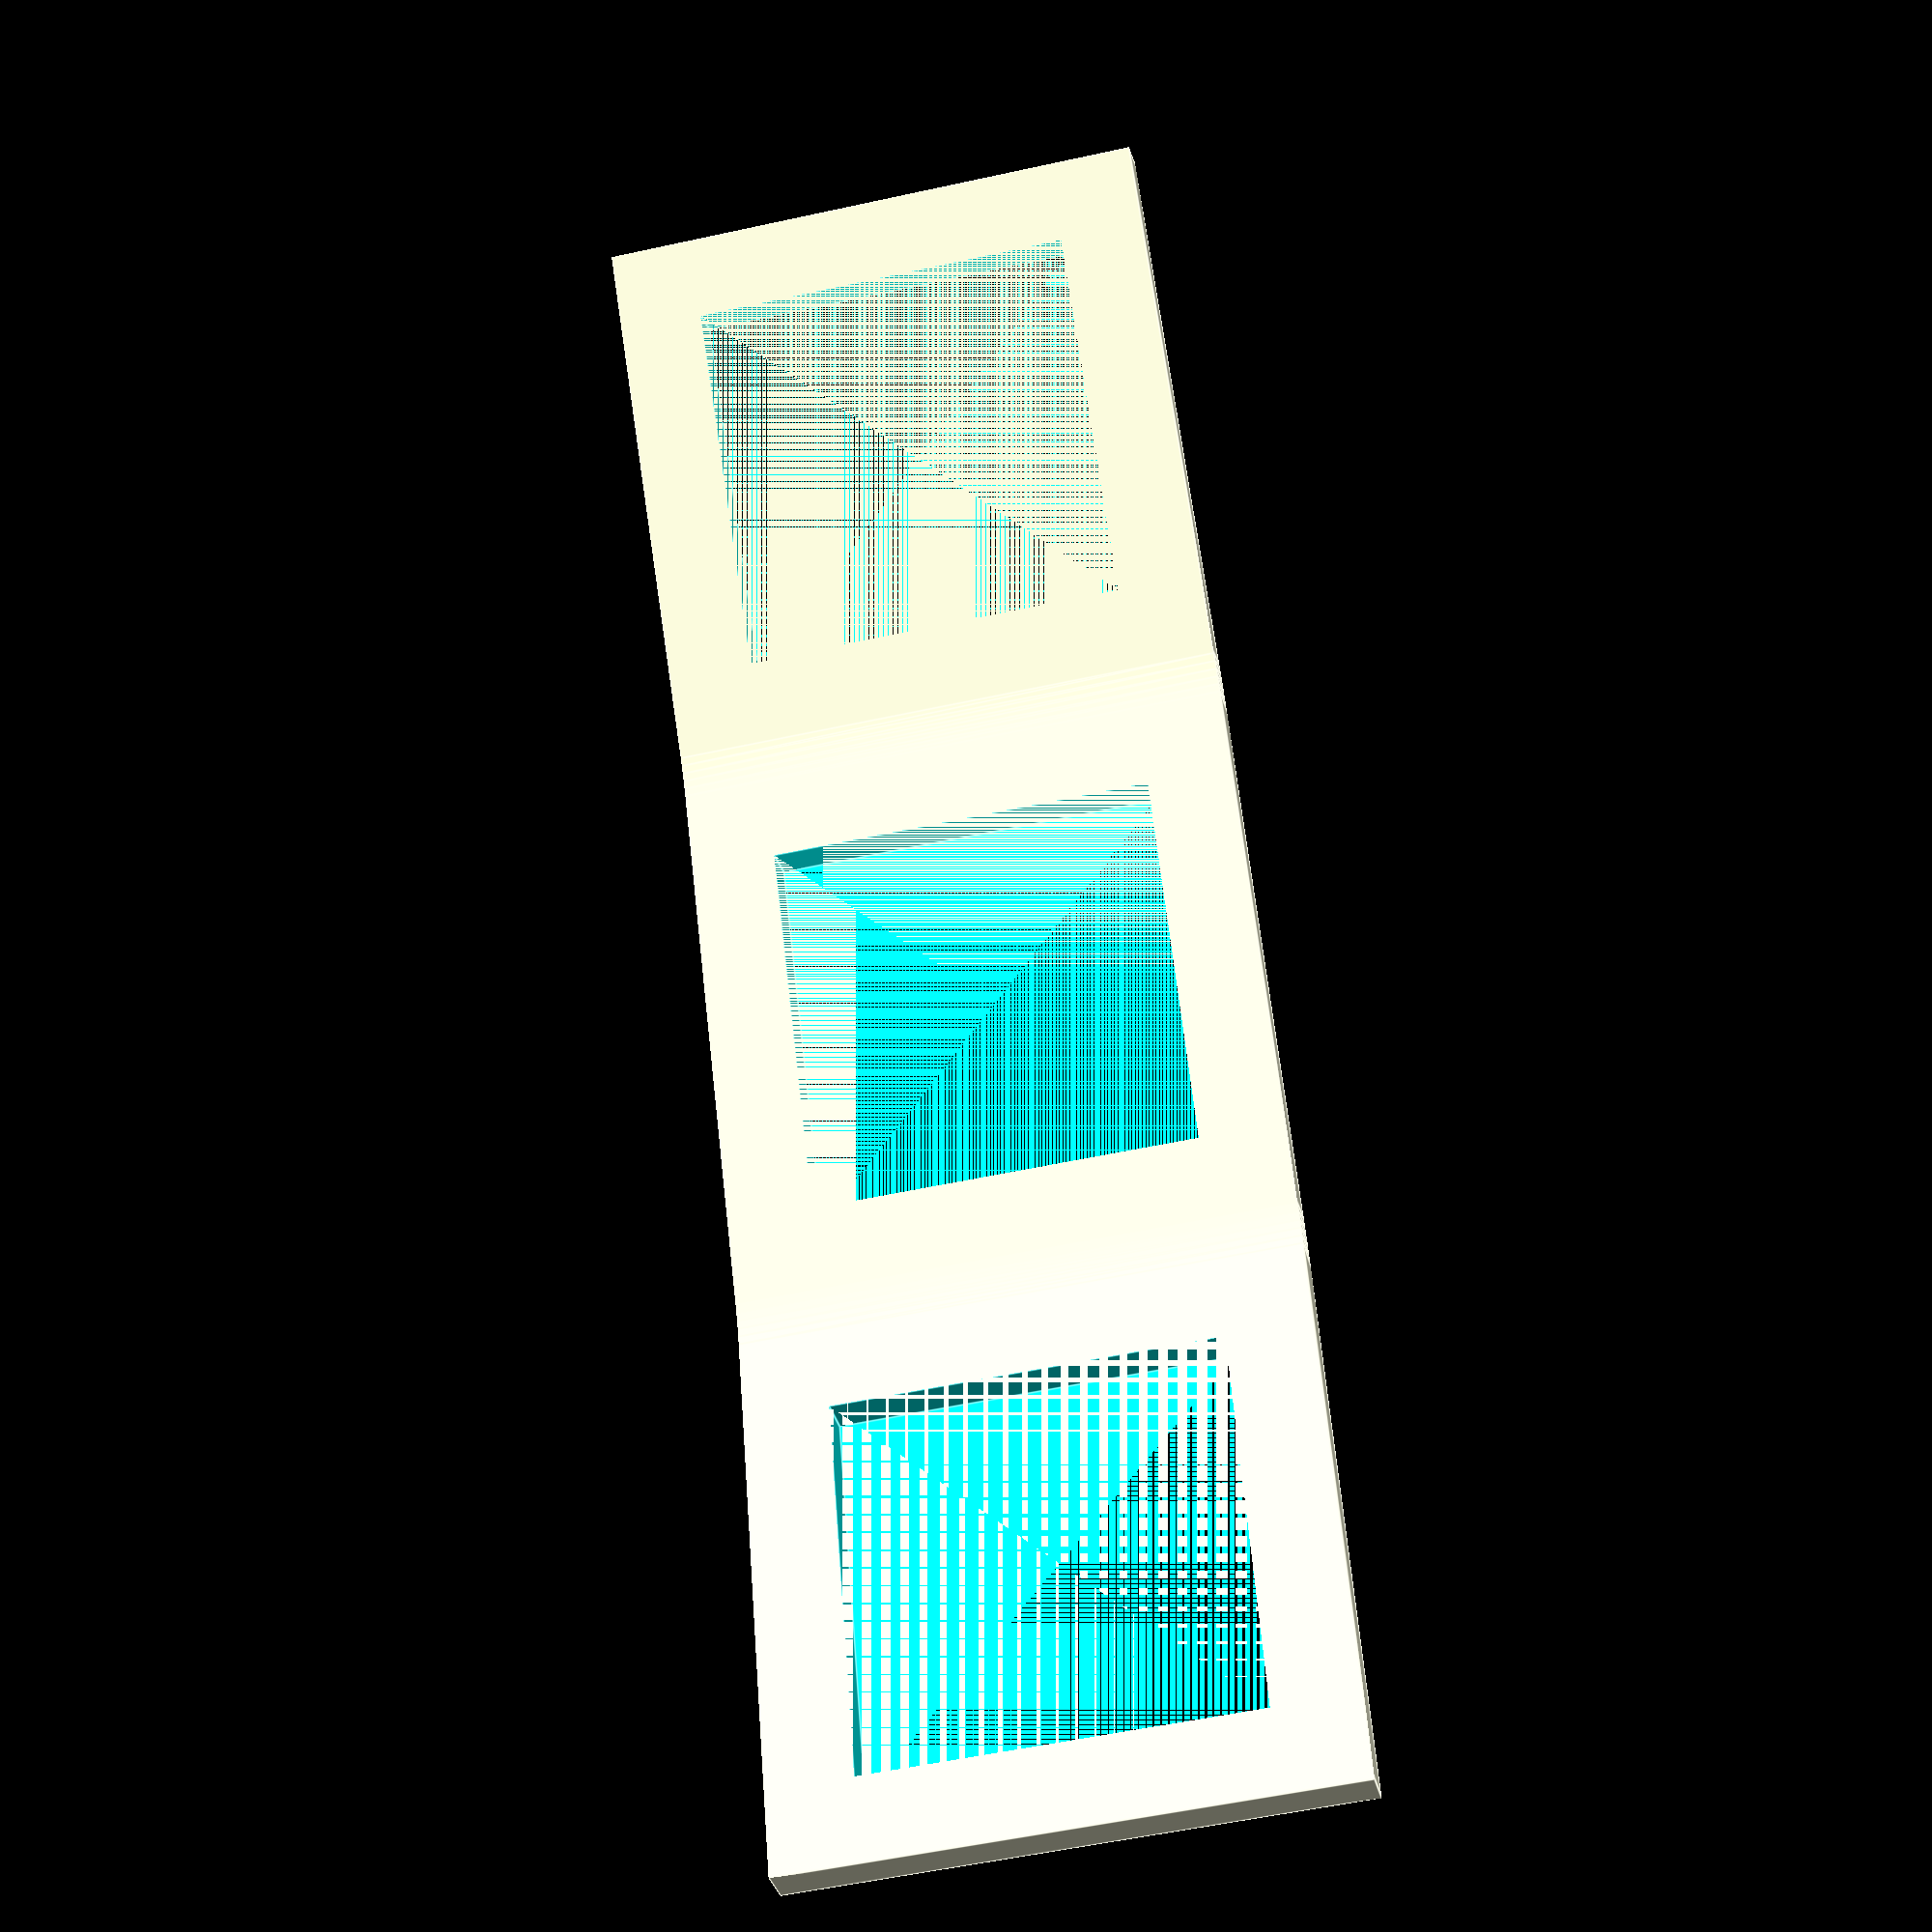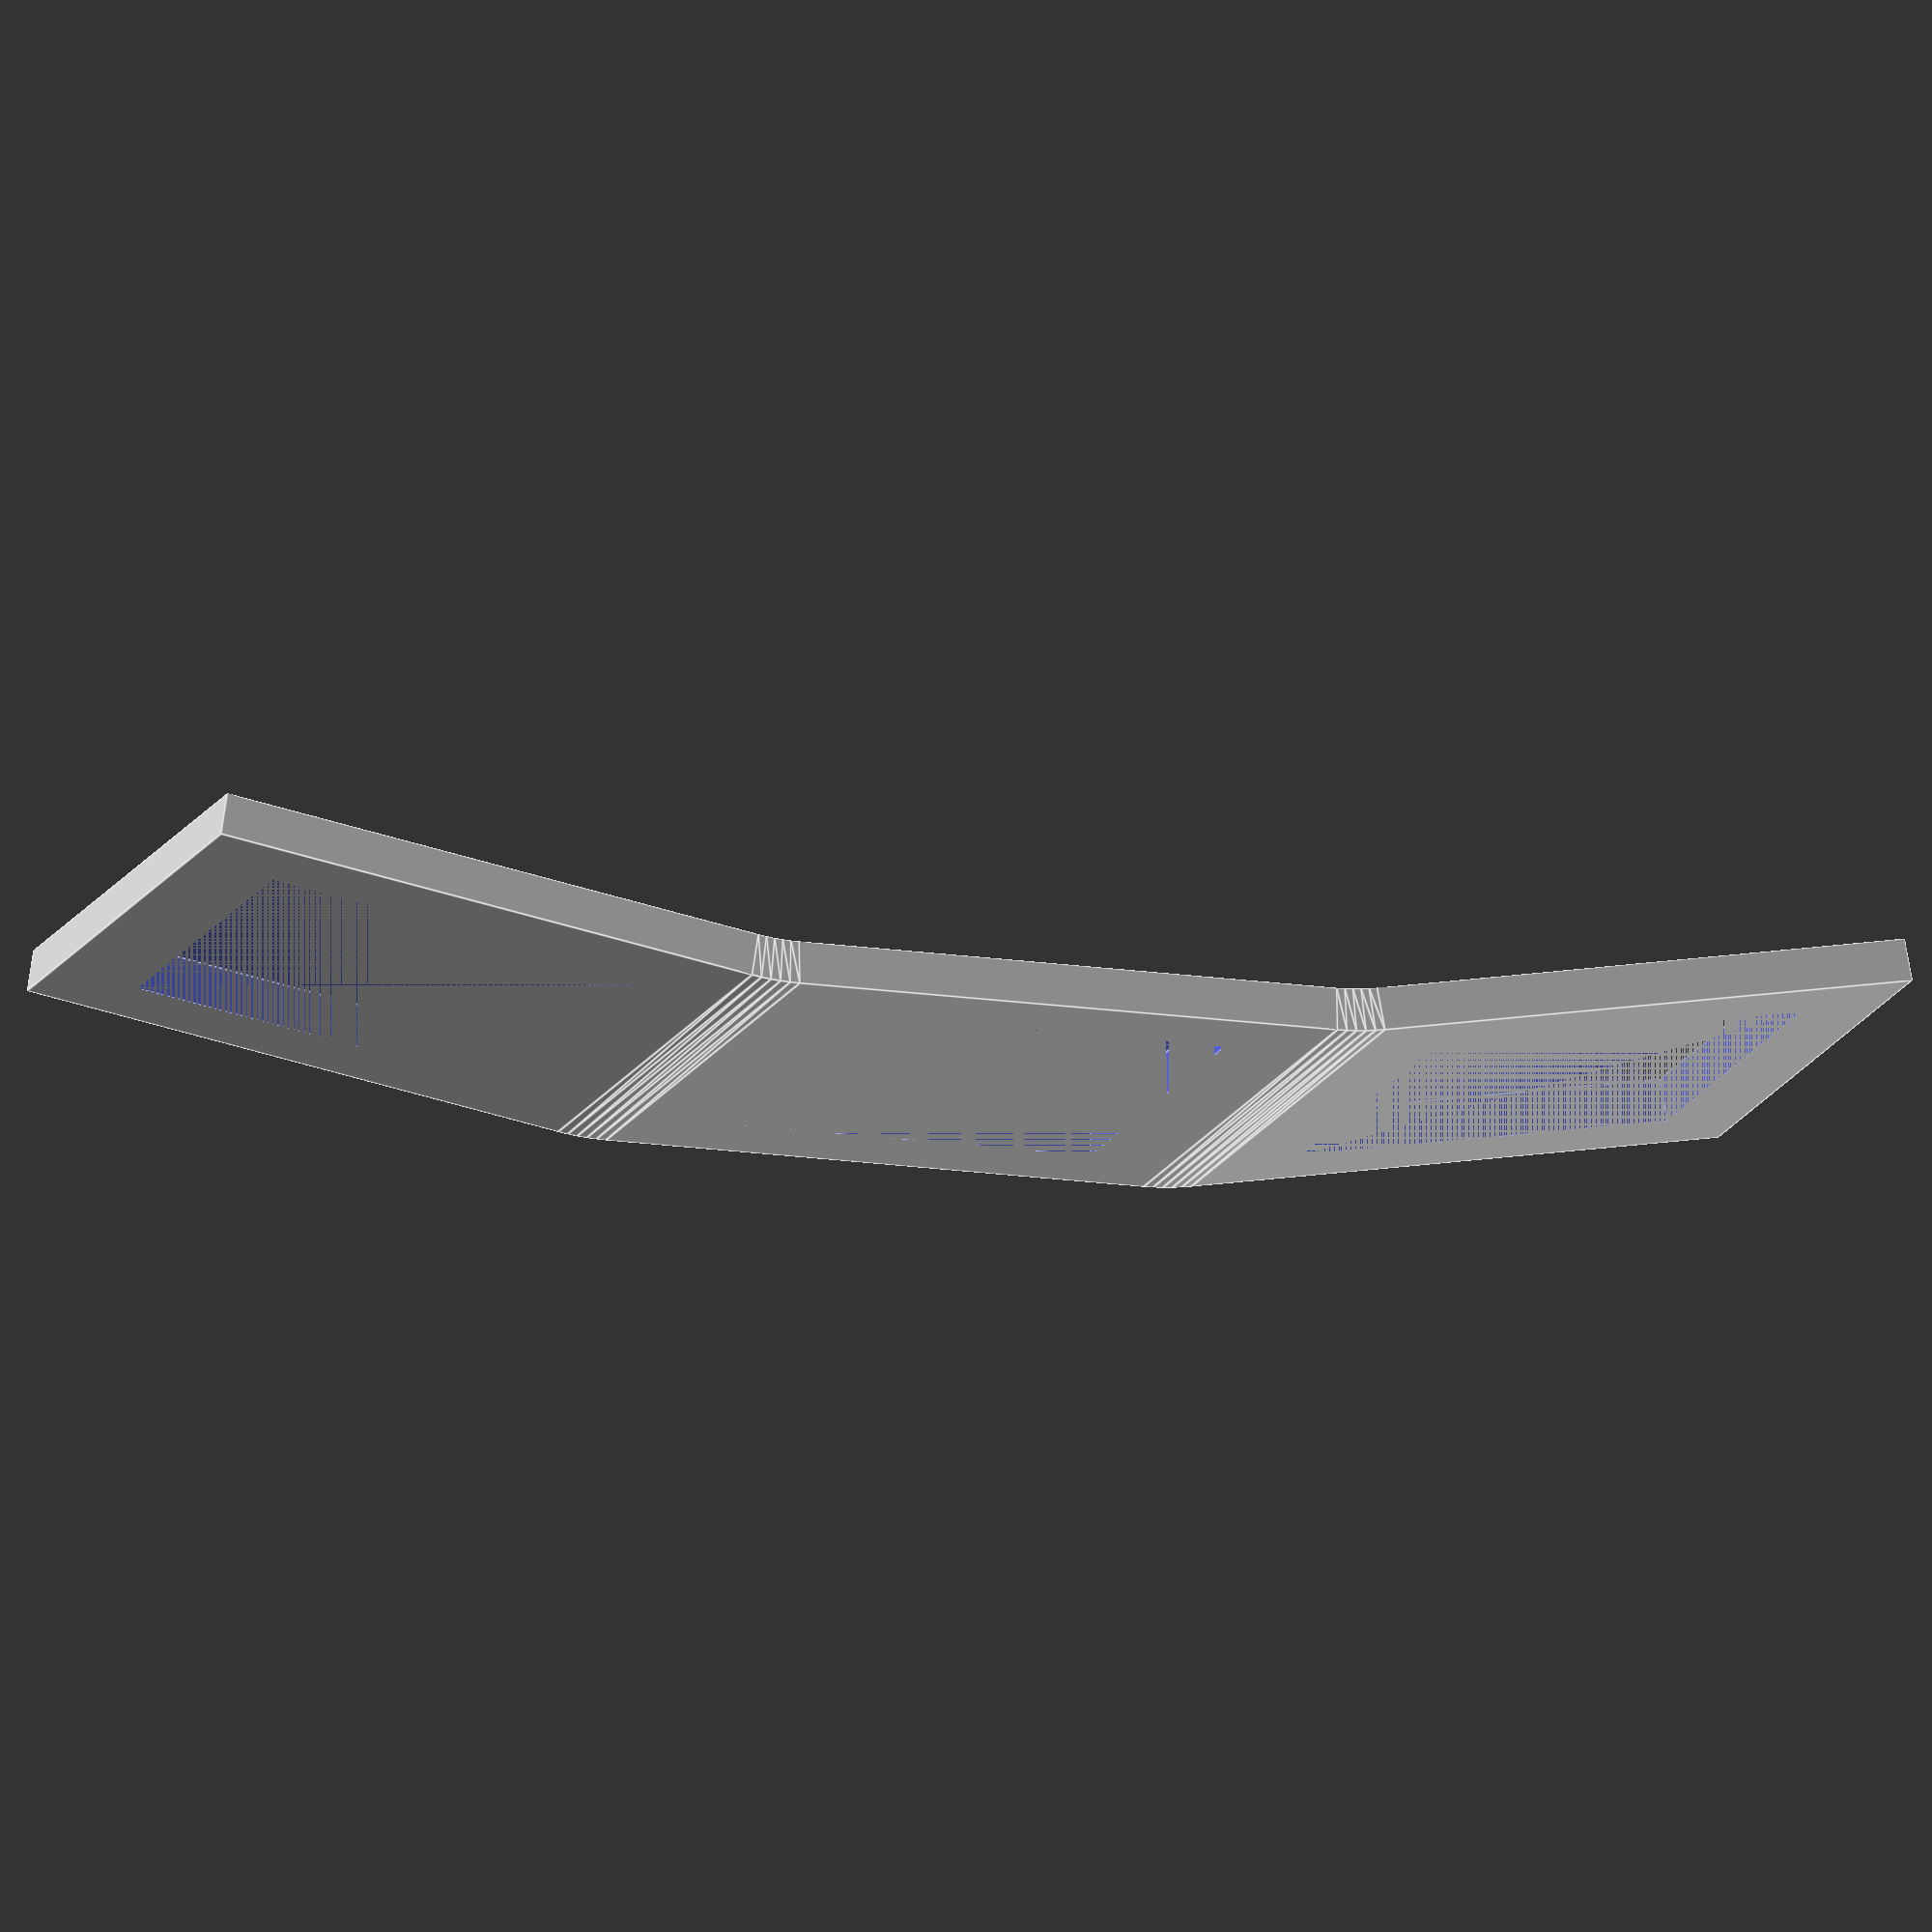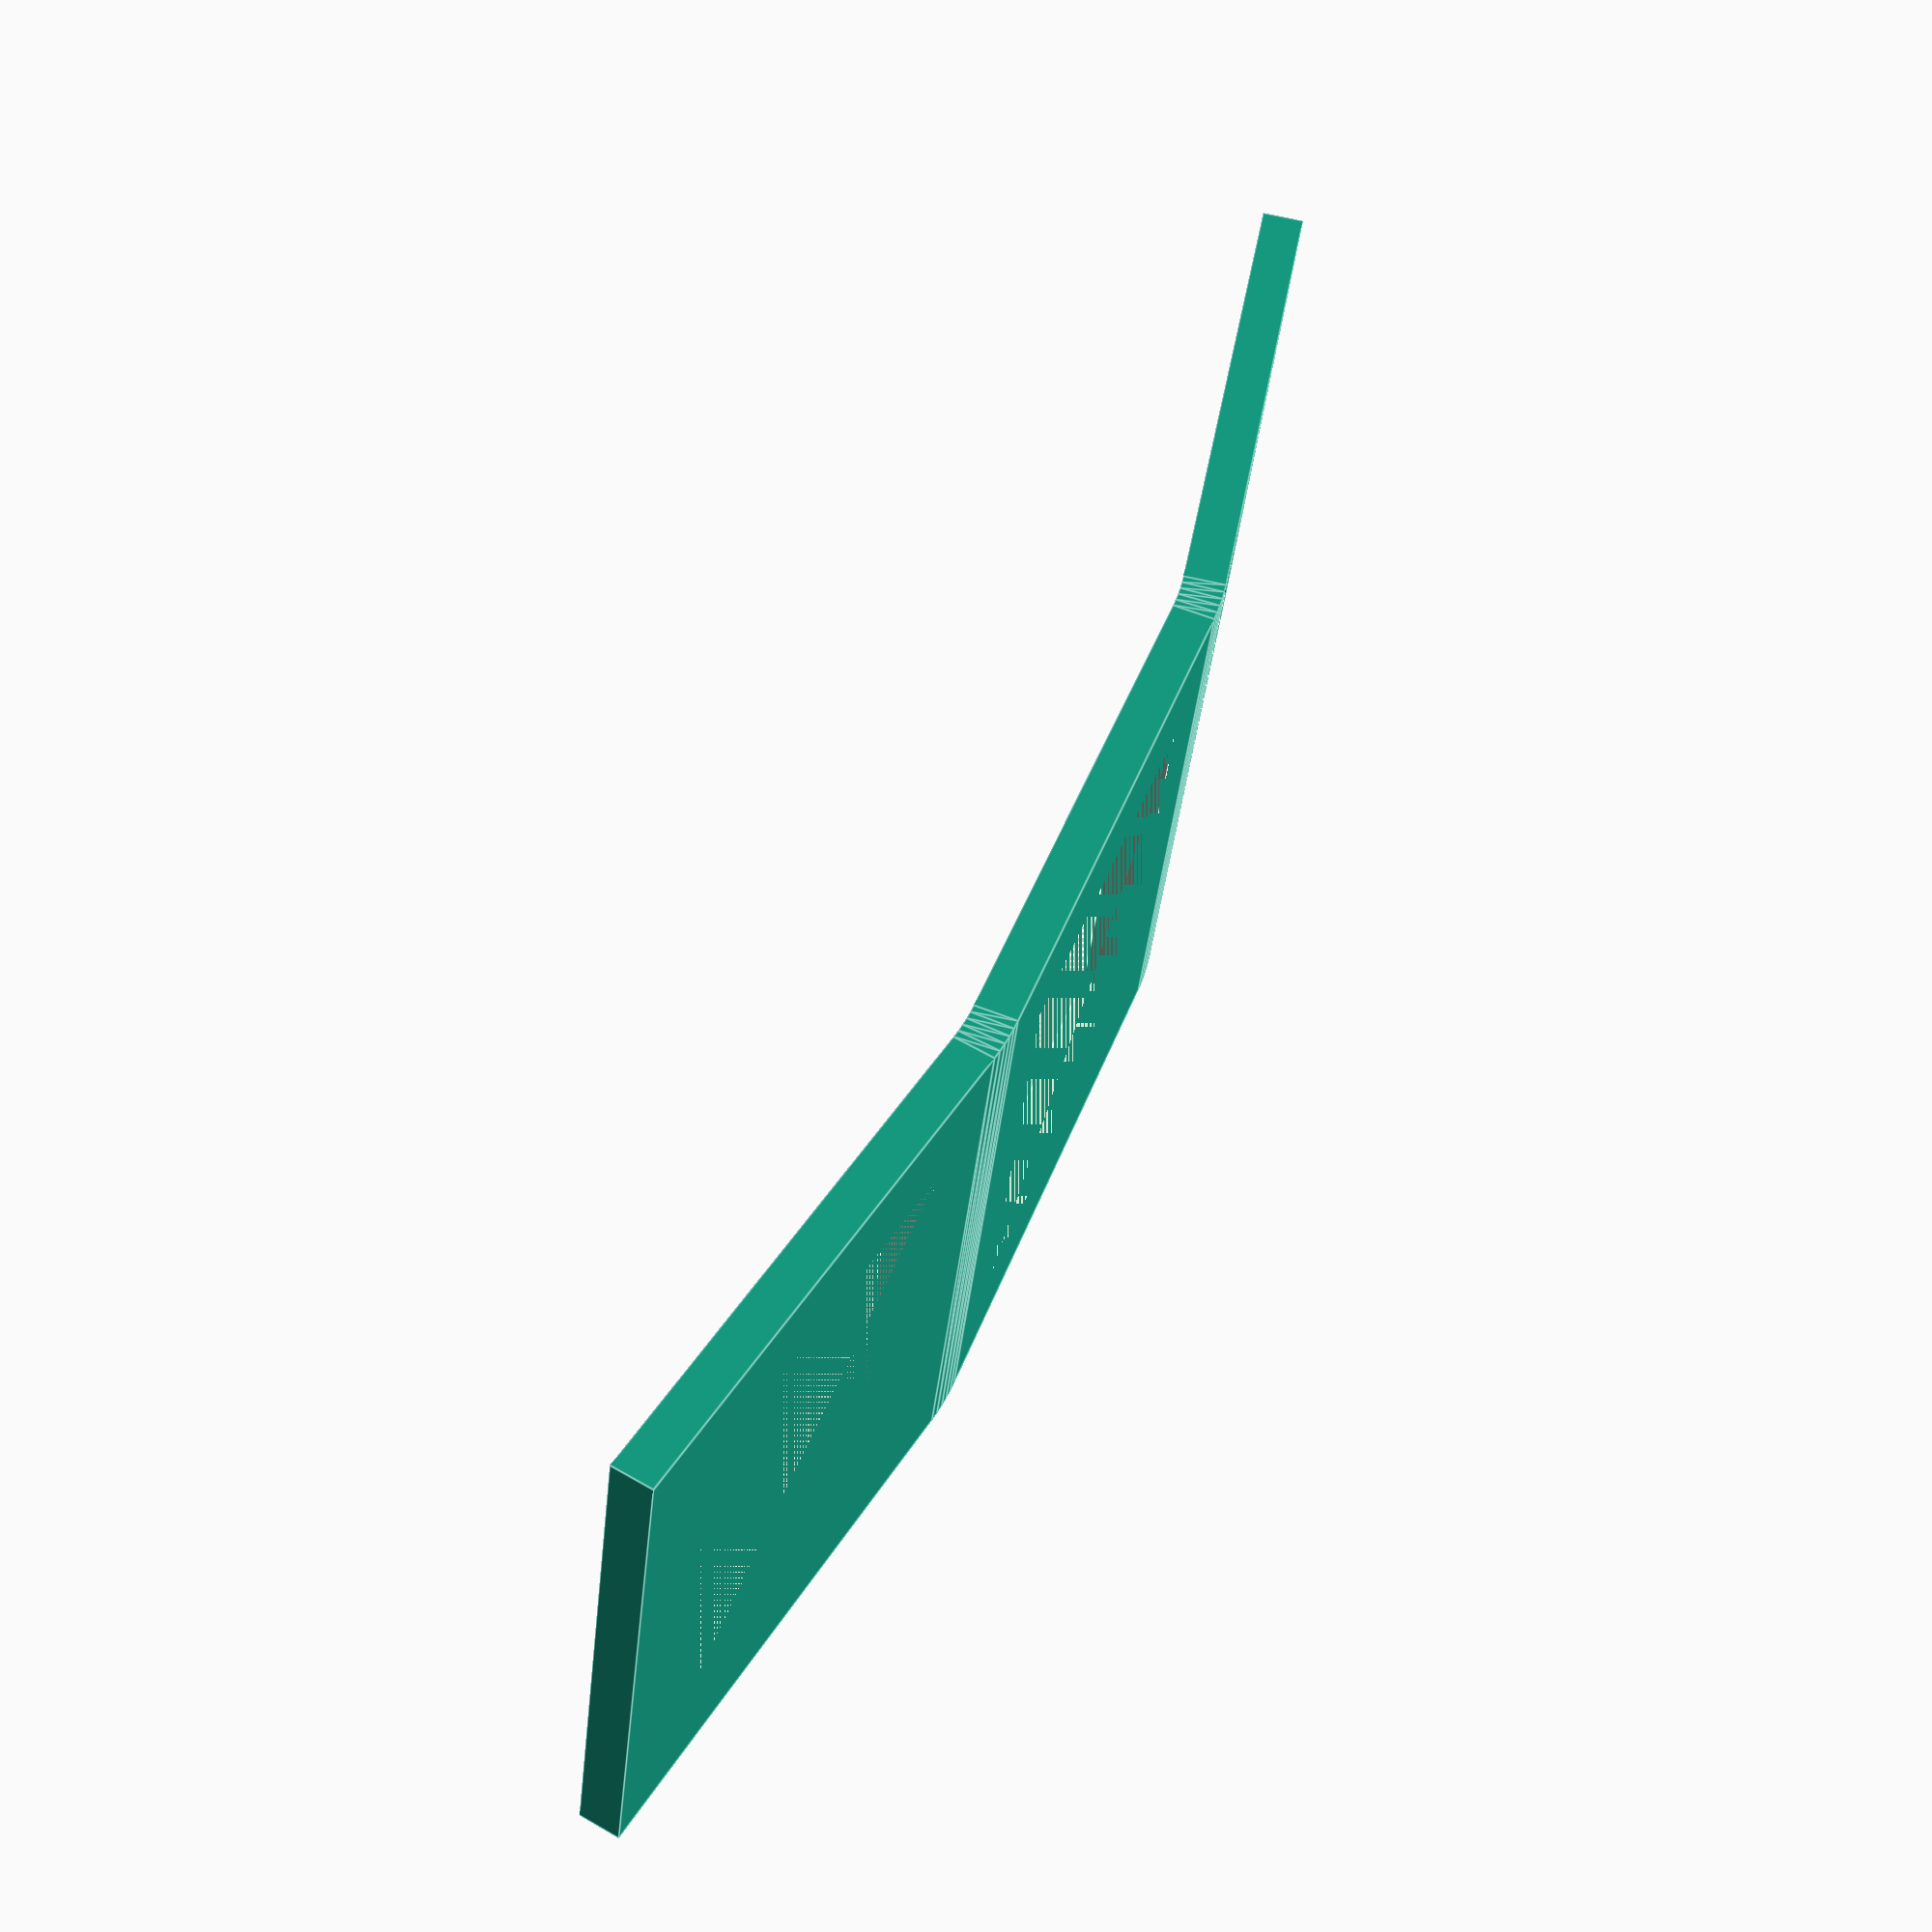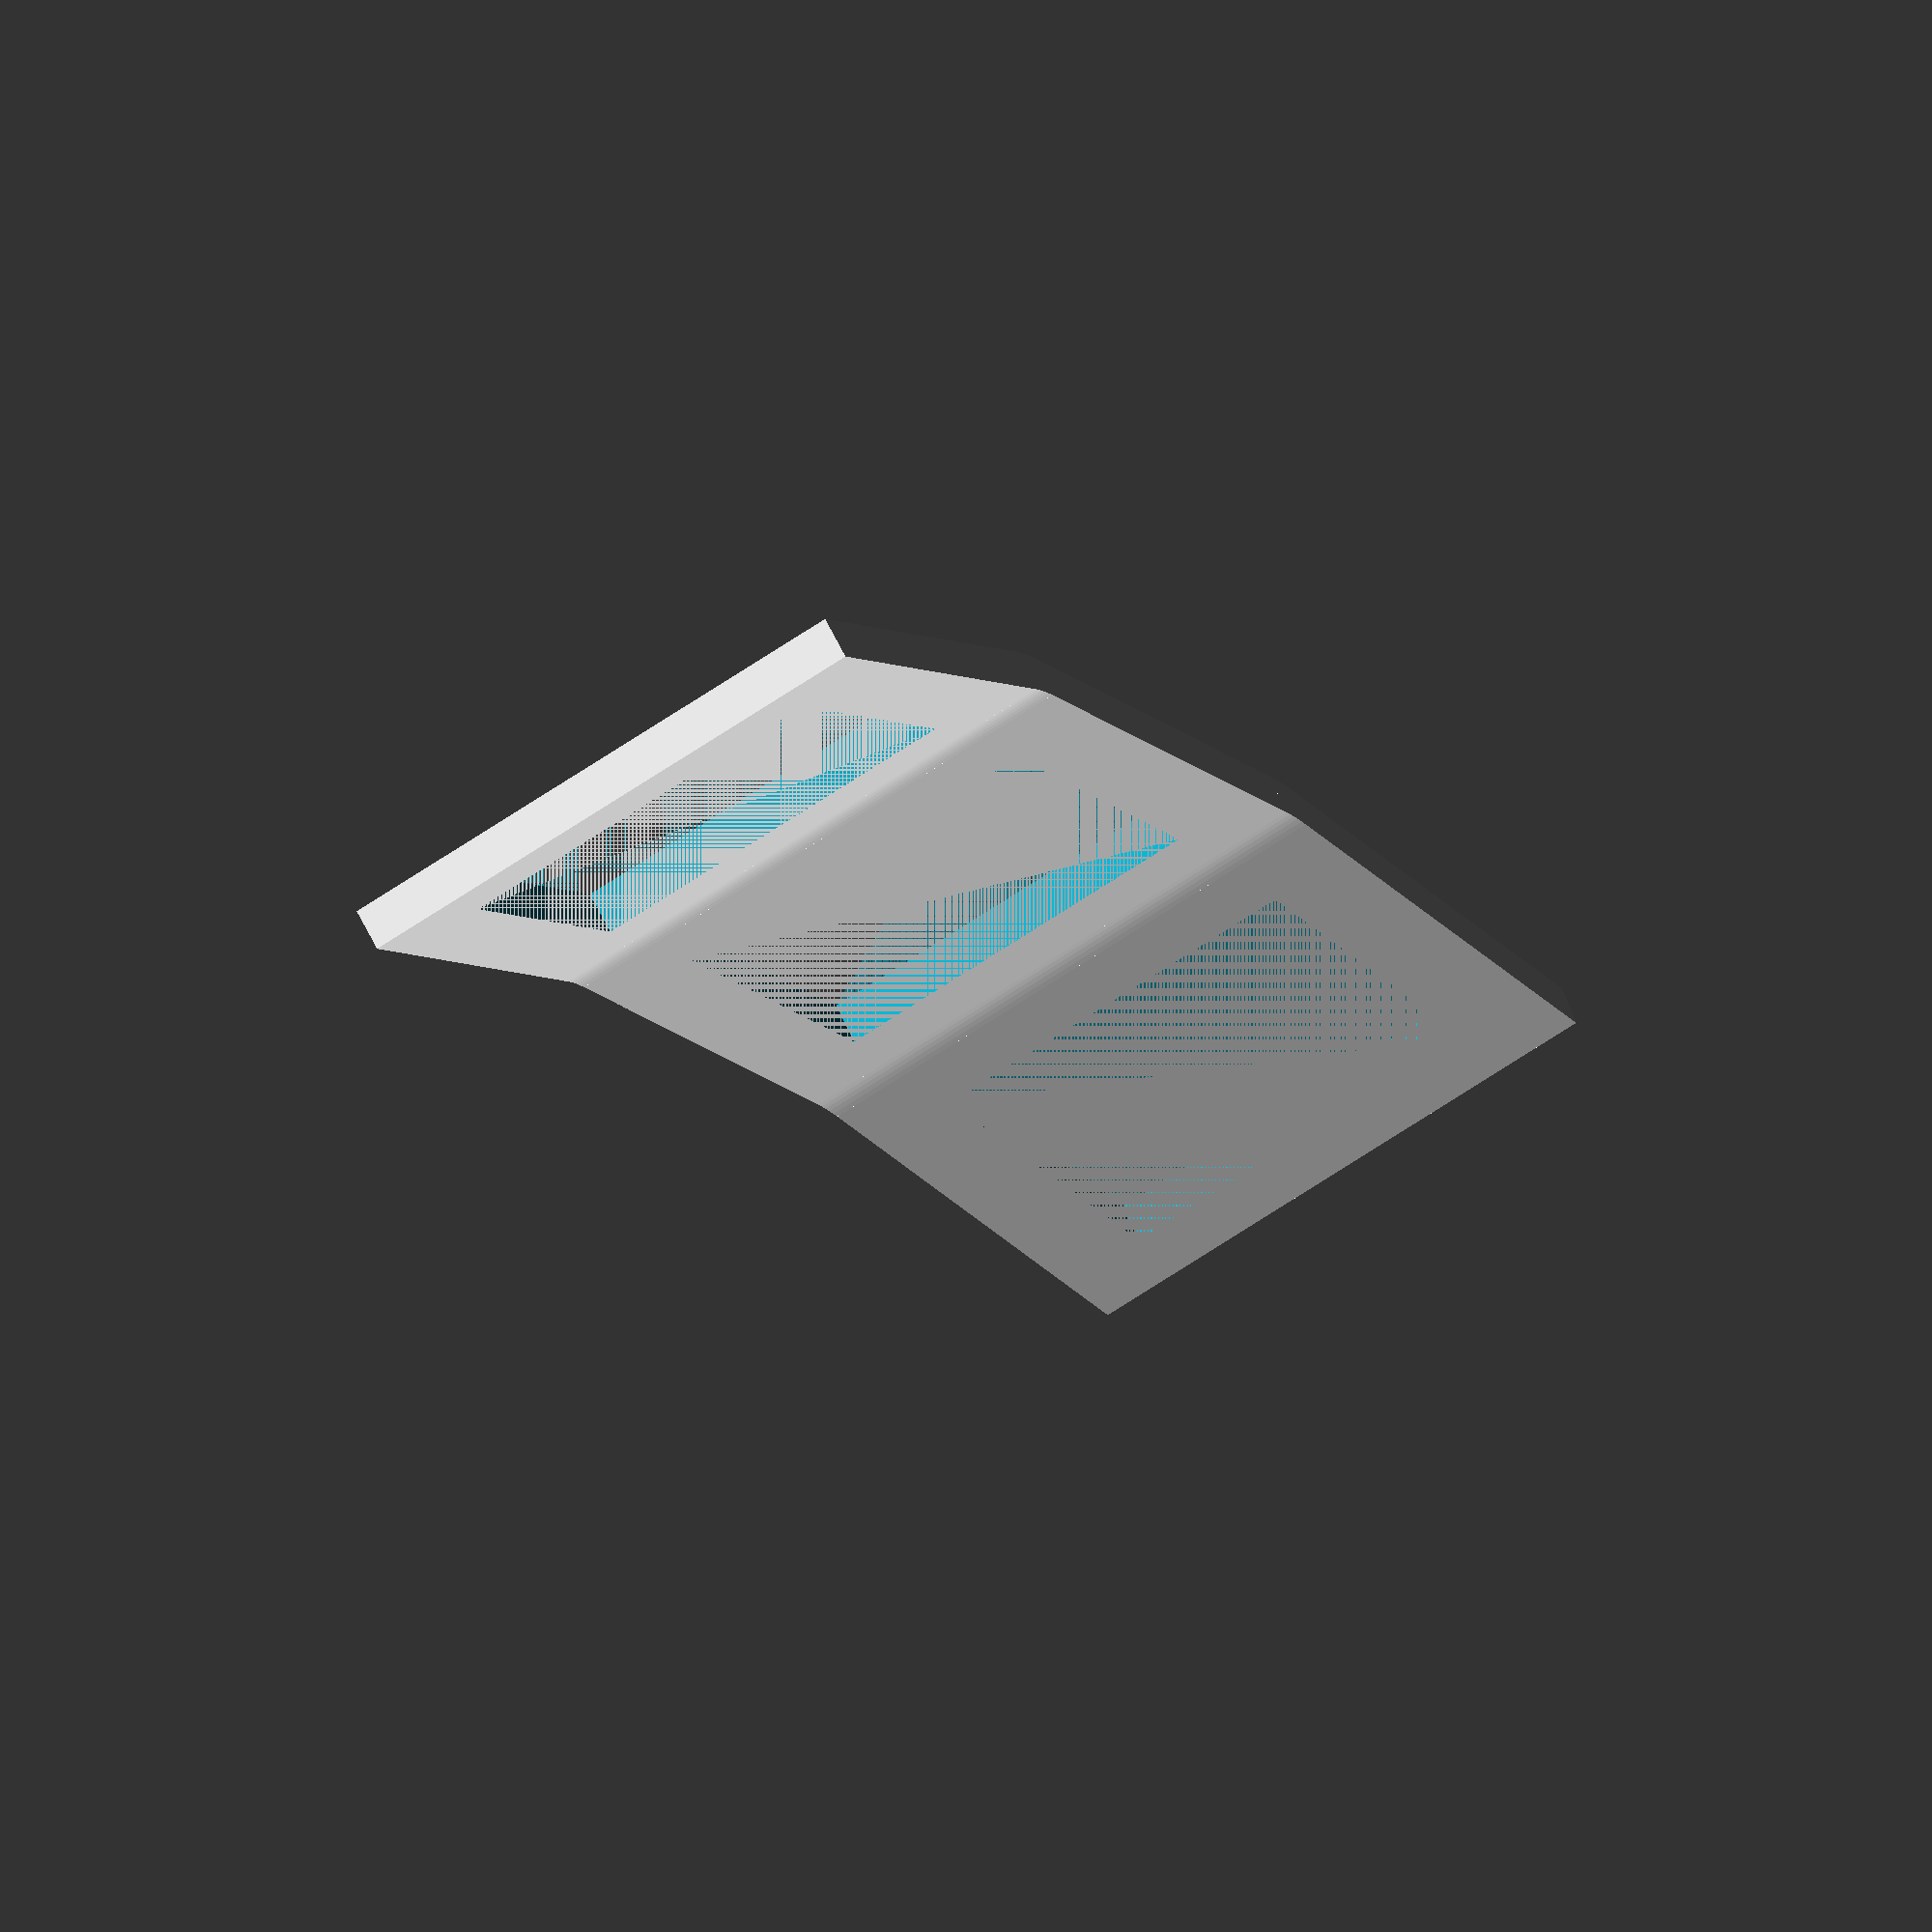
<openscad>
// Generated by SolidPython 1.1.3 on 2024-04-27 09:36:01


union() {
	translate(v = [0, 21.3364817767, 0.1519224699]) {
		rotate(a = [10, 0, 0]) {
			union() {
				translate(v = [0, 21.3364817767, 0.1519224699]) {
					rotate(a = [10, 0, 0]) {
						difference() {
							cube(size = [19.6000000000, 19.6000000000, 1.5000000000]);
							translate(v = [3, 3, 0]) {
								cube(size = [13.6000000000, 13.6000000000, 1.5000000000]);
							}
						}
					}
				}
				translate(v = [0, 19.6000000000, 0]) {
					rotate(a = [0, 90, 0]) {
						translate(v = [-10, 0, 0]) {
							rotate_extrude($fn = 180, angle = 10) {
								translate(v = [8.5000000000, 0, 0]) {
									square(size = [1.5000000000, 19.6000000000]);
								}
							}
						}
					}
				}
				difference() {
					cube(size = [19.6000000000, 19.6000000000, 1.5000000000]);
					translate(v = [3, 3, 0]) {
						cube(size = [13.6000000000, 13.6000000000, 1.5000000000]);
					}
				}
			}
		}
	}
	translate(v = [0, 19.6000000000, 0]) {
		rotate(a = [0, 90, 0]) {
			translate(v = [-10, 0, 0]) {
				rotate_extrude($fn = 180, angle = 10) {
					translate(v = [8.5000000000, 0, 0]) {
						square(size = [1.5000000000, 19.6000000000]);
					}
				}
			}
		}
	}
	difference() {
		cube(size = [19.6000000000, 19.6000000000, 1.5000000000]);
		translate(v = [3, 3, 0]) {
			cube(size = [13.6000000000, 13.6000000000, 1.5000000000]);
		}
	}
}
/***********************************************
*********      SolidPython code:      **********
************************************************
 
"""
Generates a "Black Hole" keyboard OpenSCAD file.
The created file should opened in OpenSCAD, rendered, exported as an STL and then 3D printed.

See repo for more information: https://github.com/Sam-Levoir/black-hole

All units are in mm and degrees as that is just how openSCAD does things.

Created by Sam Levoir - April 2024
"""

import math
import os
from solid import OpenSCADObject as shape, cube, translate, scad_render_to_file, rotate, square, rotate_extrude

# region Configurable Constants:
radius_for_key_hole_curvature = 10
angle_between_key_holes = 10
# endregion Configurable Constants

# region Constants Which Should Probably Be Left Alone:
segments = 180  # How round things are. Could be messed with, but no real need for it. This is a balance of round and renderable.
plate_height = 1.5  # Has to be 1.5mm for switches to snap in. Do not change! https://matt3o.com/anatomy-of-a-keyboard/.
key_hole_inner_width = 13.6  # 13.6mm is best by test. I tried a range from 13 - 15. The default is 14: https://matt3o.com/anatomy-of-a-keyboard/.
key_hole_rim_thickness = 3  # Should be just enough to hold the switch and no more.
# endregion Constants Which Should Probably Be Left Alone

# region Calculated Constants:
key_hole_outer_width = key_hole_inner_width + (2 * key_hole_rim_thickness)  # 1 rim thickness on each side of the hole.
# endregion CCalculated Constants


def main():
    black_hole_keyboard: shape = make_plate_strip(3)

    # https://stackoverflow.com/questions/5137497/find-the-current-directory-and-files-directory
    this_files_dir = os.path.dirname(os.path.realpath(__file__))
    output_file_path = os.path.join(this_files_dir, "..", "things", "black-hole.scad")
    scad_render_to_file(black_hole_keyboard, output_file_path)


def make_plate_strip(key_count: int) -> shape:
    # Make a keyhole, translate and rotate it into position.
    # Make another keyhole, join it to existing keyhole(s), translate and rotate whole thing into position.
    # Rinse repeat.
    plate_strip: shape | None = None
    for _ in range(key_count):
        key_hole = make_key_hole()

        if plate_strip:
            # There is an existing plate strip (of aggregated key holes) to add onto.
            # First, make a curved strip to join this new key hole to the existing ones.
            plate_face = square((plate_height, key_hole_outer_width))
            plate_face = translate((radius_for_key_hole_curvature - plate_height, 0, 0))(plate_face)
            joining_strip = rotate_extrude(angle_between_key_holes, segments=segments)(plate_face)
            joining_strip = translate((-(radius_for_key_hole_curvature), 0, 0))(joining_strip)
            joining_strip = rotate((0, 90, 0))(joining_strip)
            joining_strip = translate((0, key_hole_outer_width, 0))(joining_strip)

            # Now, rotate the existing key holes and move them over into place.
            plate_strip = rotate((angle_between_key_holes, 0, 0))(plate_strip)

            # Then move it over.
            y_translation_distance_for_rotation = radius_for_key_hole_curvature * sin(angle_between_key_holes)
            z_translation_distance_for_rotation = radius_for_key_hole_curvature - math.sqrt(
                math.pow(radius_for_key_hole_curvature, 2) - math.pow(y_translation_distance_for_rotation, 2)
            )
            y_translation_distance = key_hole_outer_width + y_translation_distance_for_rotation
            plate_strip = translate((0, y_translation_distance, z_translation_distance_for_rotation))(plate_strip)

            # Now put everything together!
            plate_strip += joining_strip
            plate_strip += key_hole
        else:
            # There is no existing plate strip, then this key hole is the start of the plate strip!
            plate_strip = key_hole

    # This will only ever be None if someone passes a key_count of 0. Garbage in, garbage out.
    return plate_strip  # type: ignore


def make_key_hole() -> shape:
    outer_cube = cube([key_hole_outer_width, key_hole_outer_width, plate_height])
    inner_cube = cube([key_hole_inner_width, key_hole_inner_width, plate_height])

    # We need to translate the inner cube so that it is centered inside of the outer cube.
    # Translate it by the thickness of the rim in both the x and y directions to put it in the center.
    inner_cube = translate((key_hole_rim_thickness, key_hole_rim_thickness, 0))(inner_cube)

    # Then just cut the inner cube out of the outer, and we have a keyhole!
    key_hole = outer_cube - inner_cube
    return key_hole


def cos(angle_in_degrees: float):
    return math.cos(math.radians(angle_in_degrees))


def sin(angle_in_degrees: float):
    return math.sin(math.radians(angle_in_degrees))


def tan(angle_in_degrees: float):
    return math.tan(math.radians(angle_in_degrees))


if __name__ == "__main__":
    main()
 
 
************************************************/

</openscad>
<views>
elev=193.1 azim=351.5 roll=169.6 proj=p view=edges
elev=103.2 azim=249.8 roll=10.4 proj=o view=edges
elev=100.8 azim=239.7 roll=78.0 proj=p view=edges
elev=303.8 azim=330.0 roll=341.1 proj=o view=wireframe
</views>
